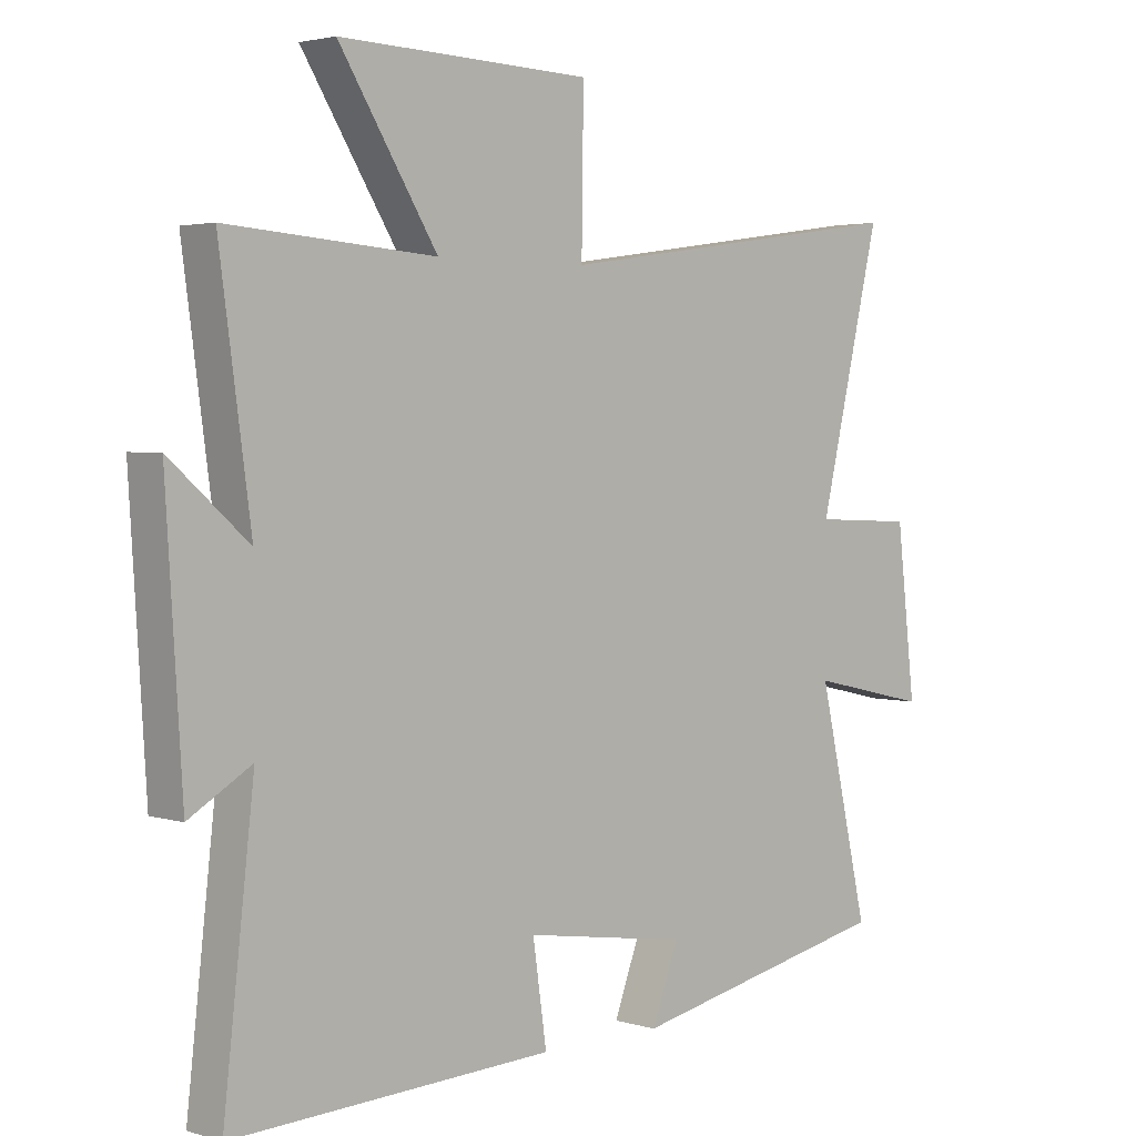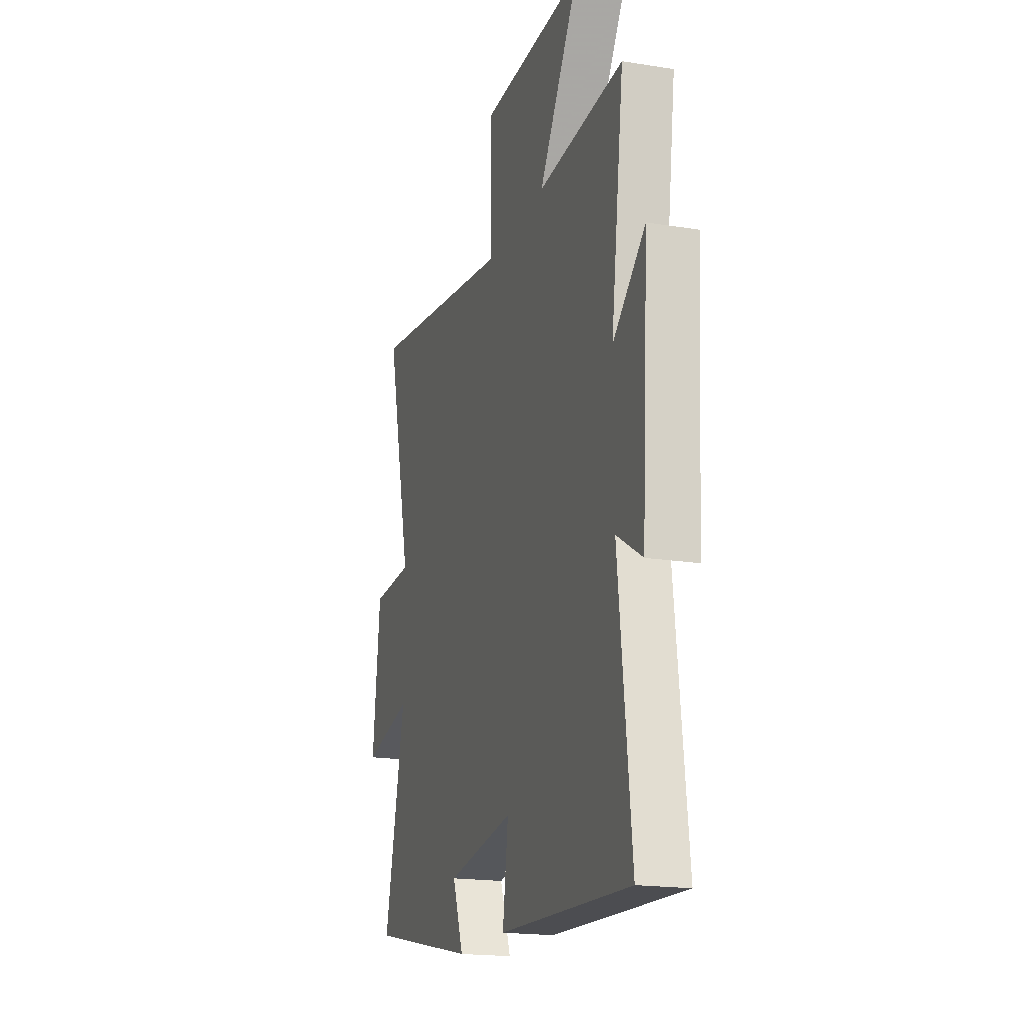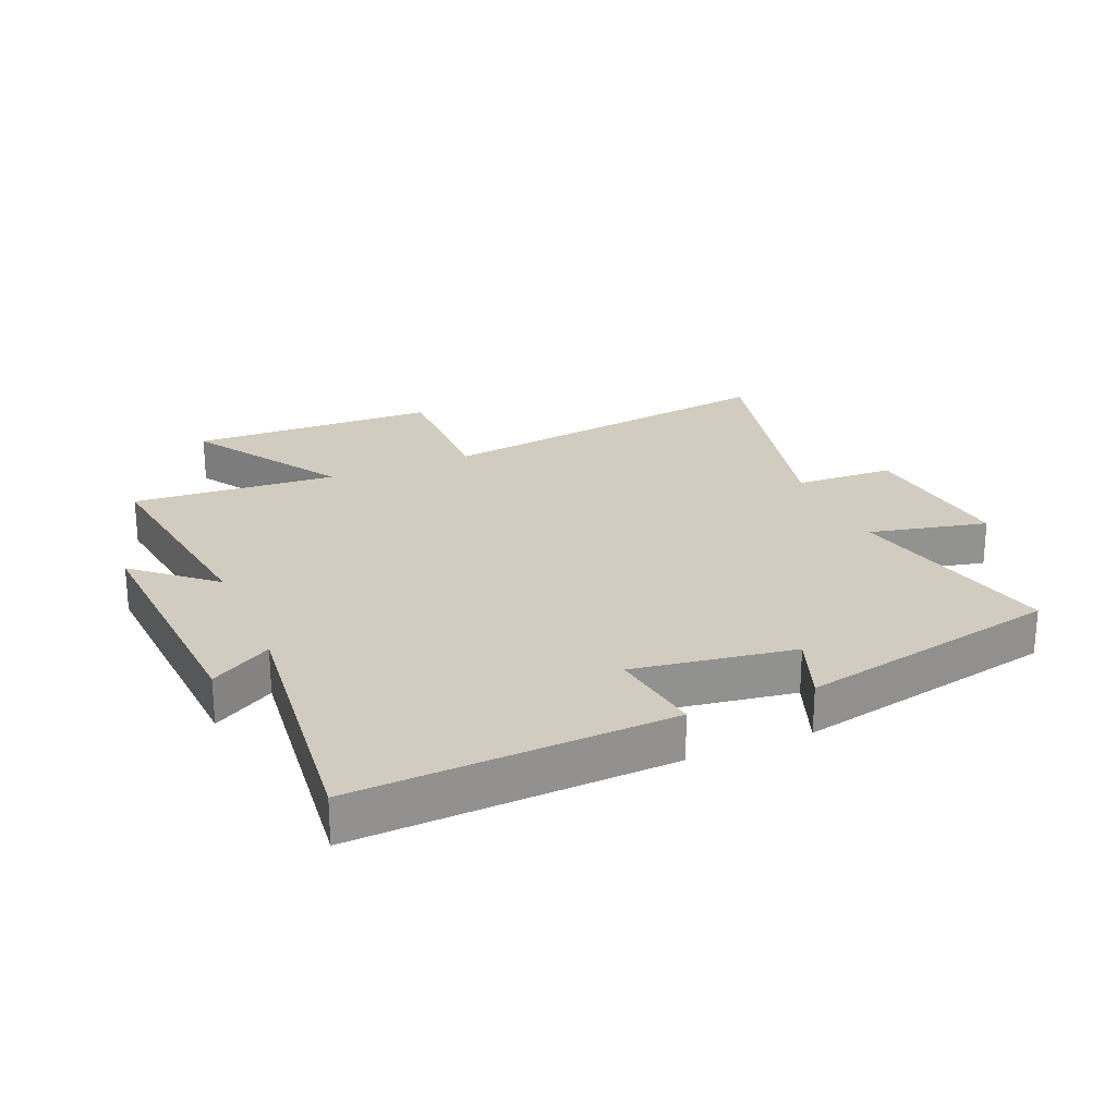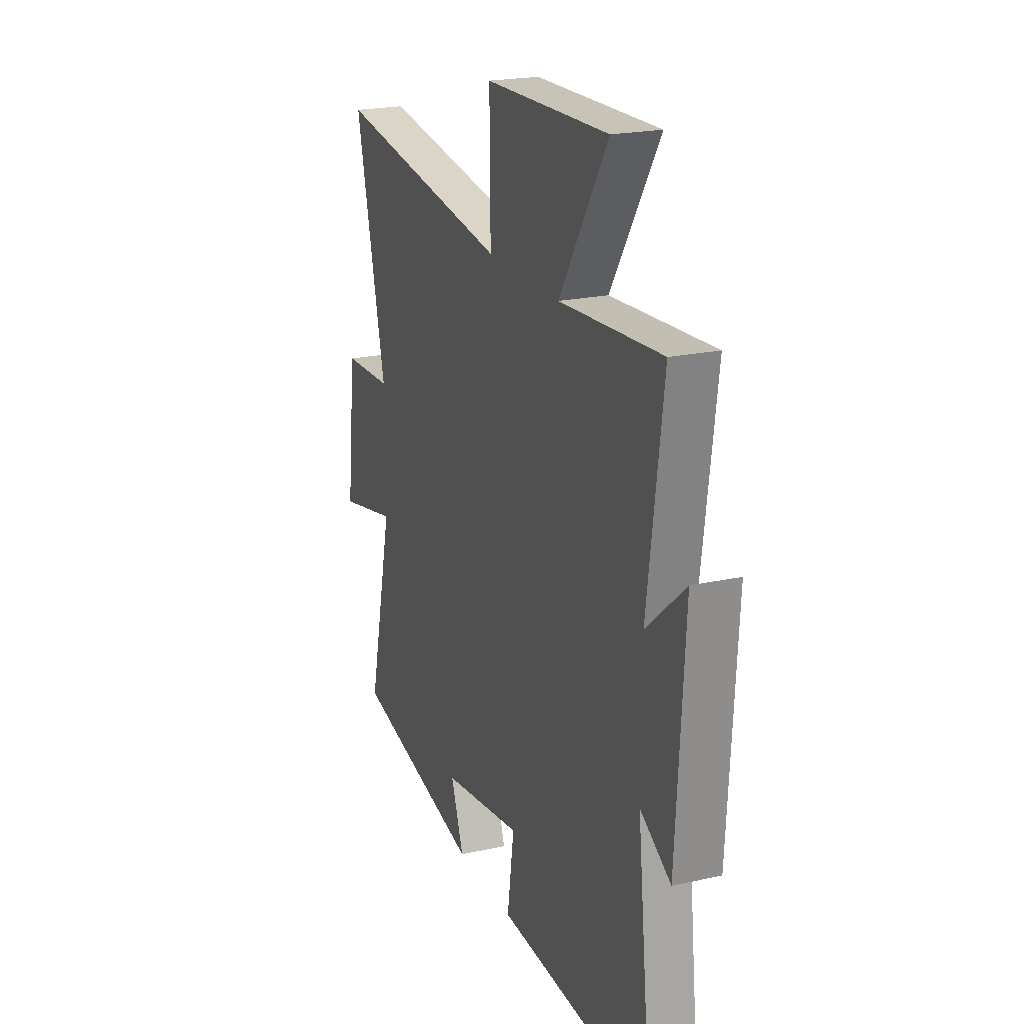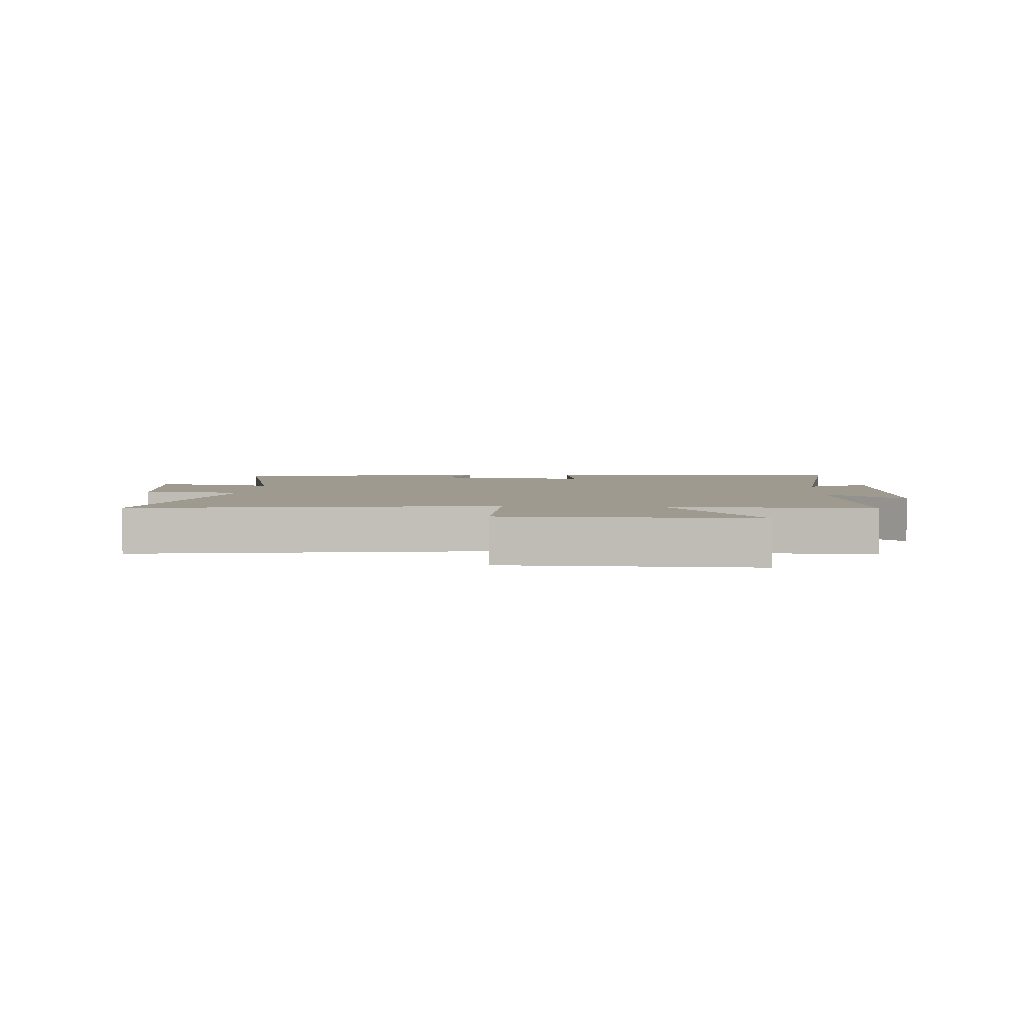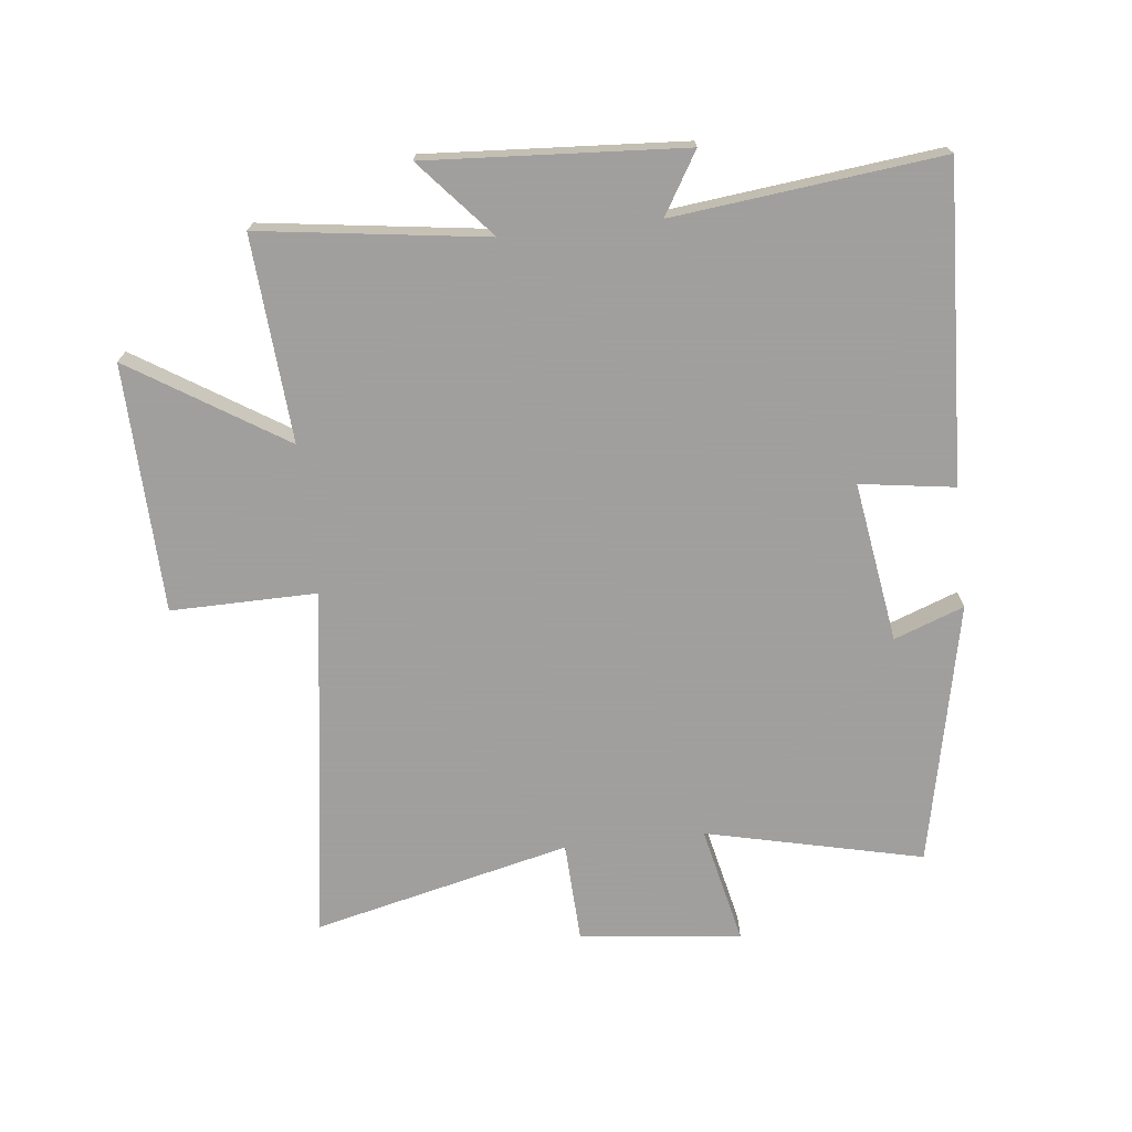
<metadata>
{"format":"obj","ext":"obj","renderer":"f3d","projection":"perspective","resolution":1024,"background":"white","views":[{"elev":2.9,"azim":136.1,"up":"+Z"},{"elev":-18.6,"azim":72.8,"up":"+Z"},{"elev":24.1,"azim":157.0,"up":"+Y"},{"elev":21.4,"azim":68.6,"up":"+Z"},{"elev":3.8,"azim":3.6,"up":"+Y"},{"elev":-71.5,"azim":96.3,"up":"+Y"}]}
</metadata>
<code>
v 0.55 0.07 0.524
v 0.5 0.07 0.157
v 0.625 0.07 0.266
v 0.599 0.07 -0.15
v 0.5 0.07 -0.091
v 0.549 0.07 -0.523
v 0.039 0.07 -0.5
v 0.061 0.07 -0.347
v -0.199 0.07 -0.387
v -0.157 0.07 -0.5
v -0.581 0.07 -0.411
v -0.5 0.07 -0.06
v -0.692 0.07 -0.103
v -0.662 0.07 0.159
v -0.5 0.07 0.166
v -0.599 0.07 0.583
v -0.024 0.07 0.5
v -0.027 0.07 0.737
v 0.375 0.07 0.749
v 0.218 0.07 0.5
v 0.55 0 0.524
v 0.5 0 0.157
v 0.625 0 0.266
v 0.599 0 -0.15
v 0.5 0 -0.091
v 0.549 0 -0.523
v 0.039 0 -0.5
v 0.061 0 -0.347
v -0.199 0 -0.387
v -0.157 0 -0.5
v -0.581 0 -0.411
v -0.5 0 -0.06
v -0.692 0 -0.103
v -0.662 0 0.159
v -0.5 0 0.166
v -0.599 0 0.583
v -0.024 0 0.5
v -0.027 0 0.737
v 0.375 0 0.749
v 0.218 0 0.5
f 17 18 19 20
f 15 16 17
f 15 17 20
f 12 13 14 15
f 20 1 2
f 15 20 2
f 12 15 2
f 9 10 11 12
f 8 9 12 2
f 5 6 7 8
f 2 3 4 5
f 2 5 8
f 40 39 38 37
f 37 36 35
f 40 37 35
f 35 34 33 32
f 22 21 40
f 22 40 35
f 22 35 32
f 32 31 30 29
f 22 32 29 28
f 28 27 26 25
f 25 24 23 22
f 28 25 22
f 1 21 22 2
f 2 22 23 3
f 3 23 24 4
f 4 24 25 5
f 5 25 26 6
f 6 26 27 7
f 7 27 28 8
f 8 28 29 9
f 9 29 30 10
f 10 30 31 11
f 11 31 32 12
f 12 32 33 13
f 13 33 34 14
f 14 34 35 15
f 15 35 36 16
f 16 36 37 17
f 17 37 38 18
f 18 38 39 19
f 19 39 40 20
f 20 40 21 1

</code>
